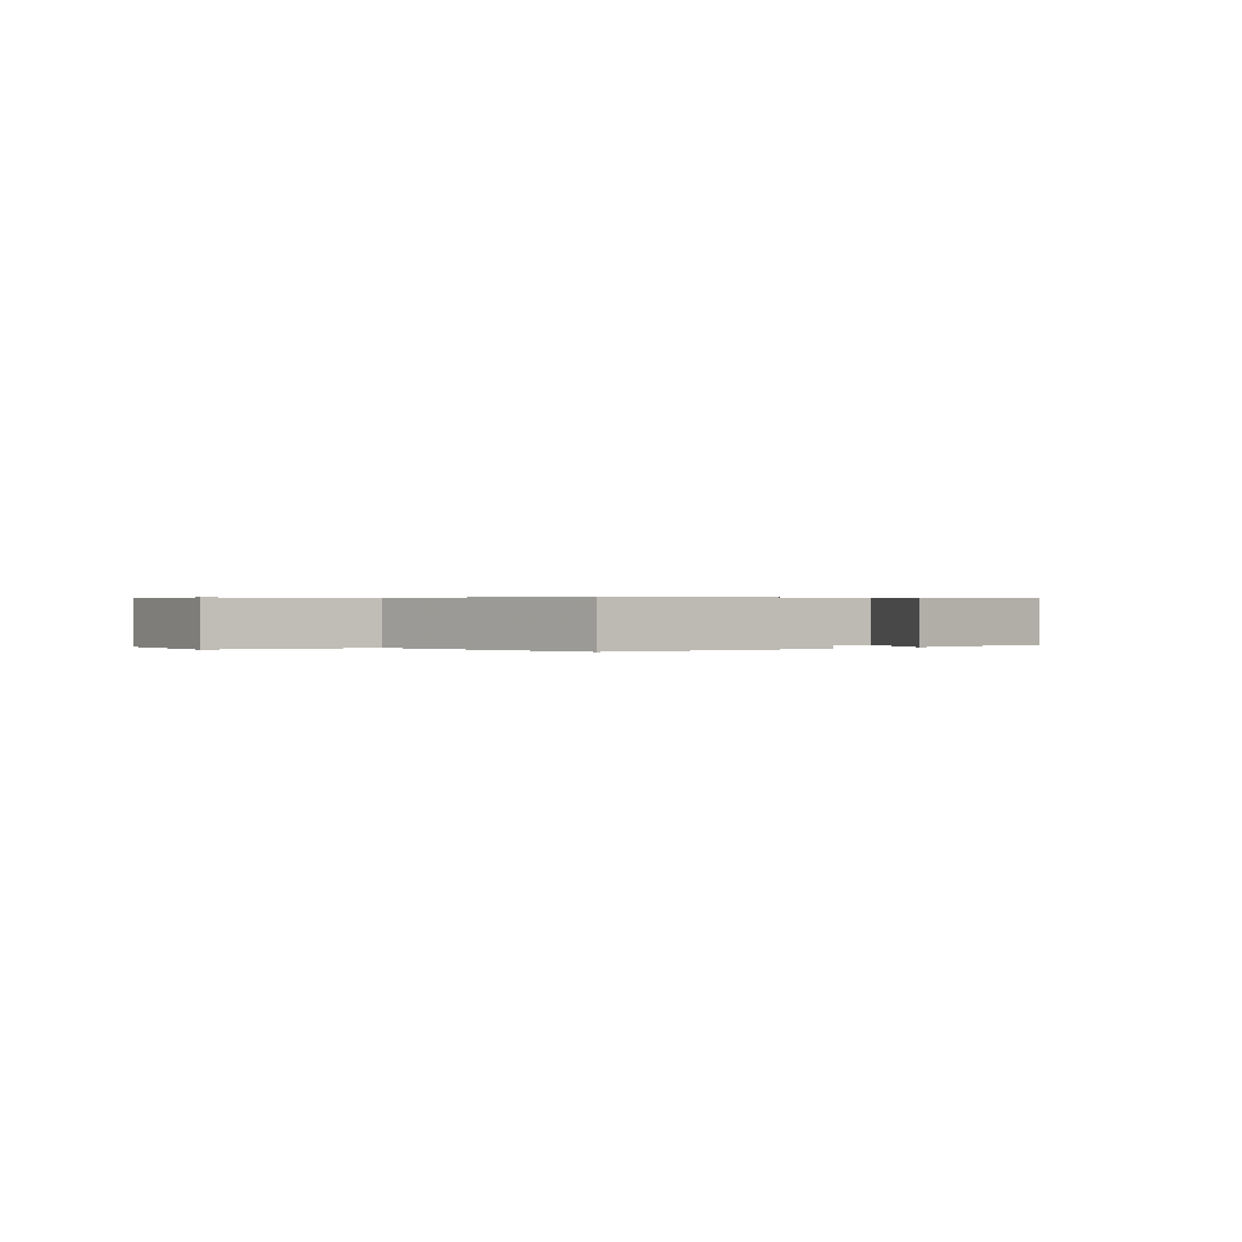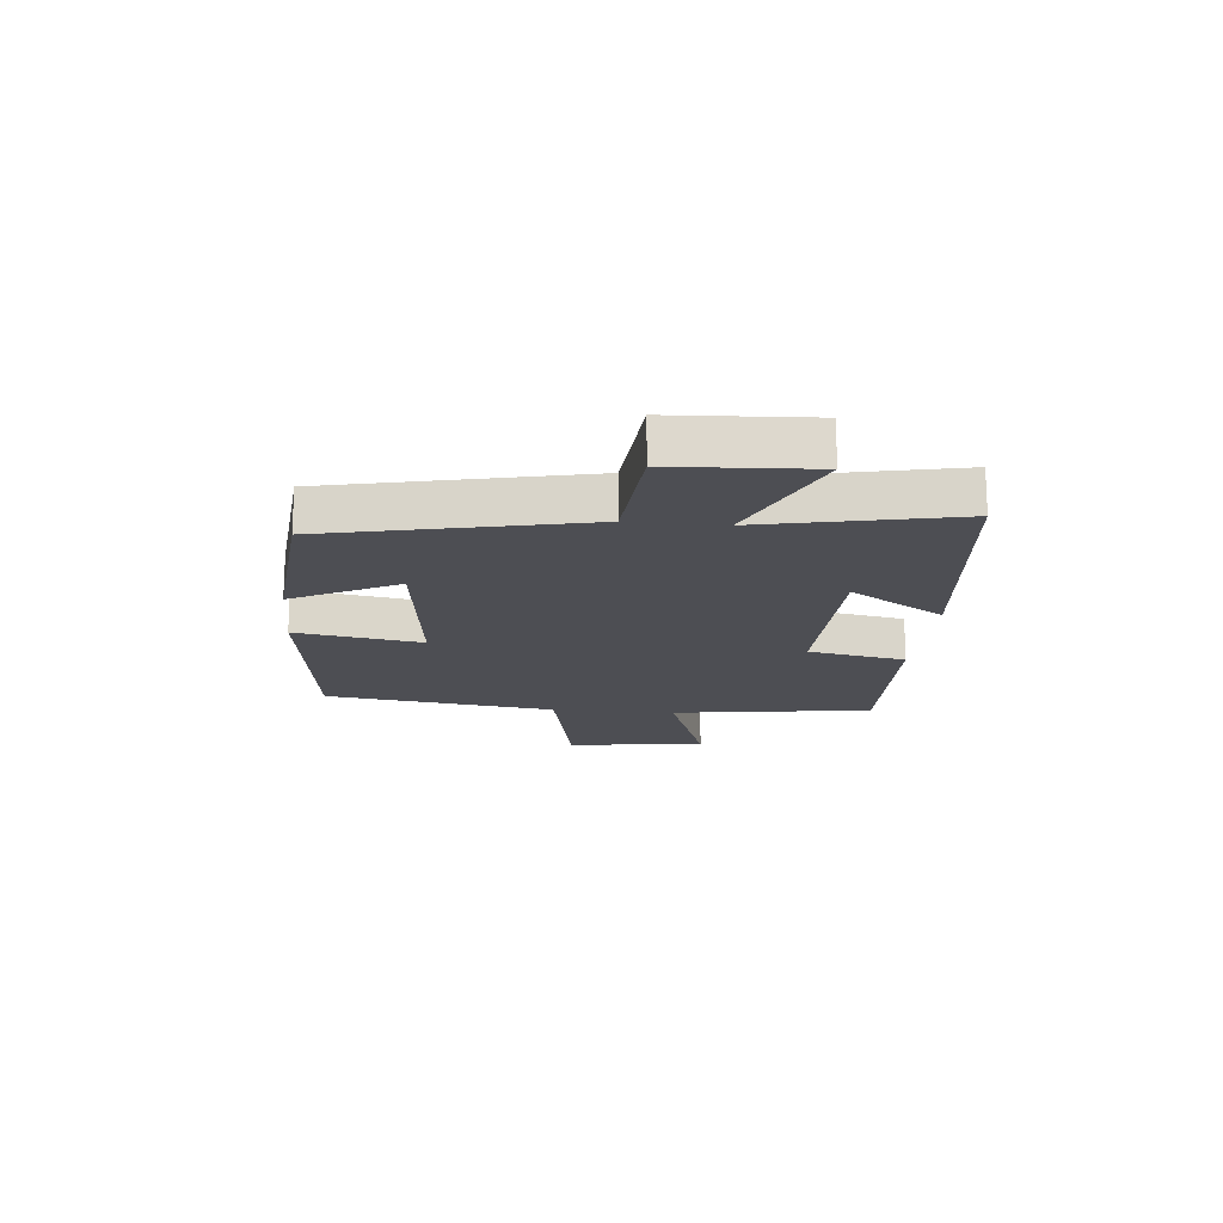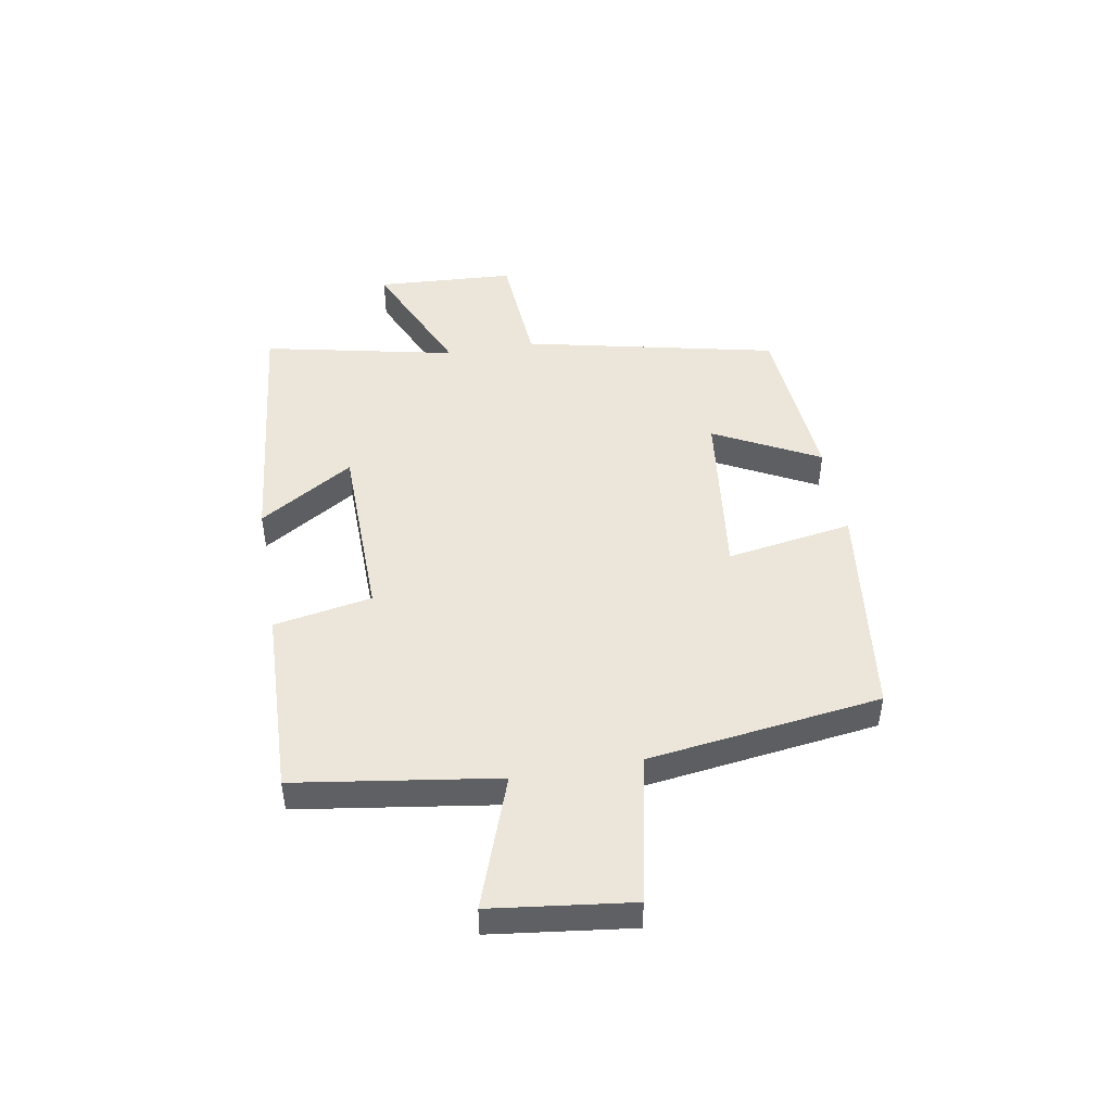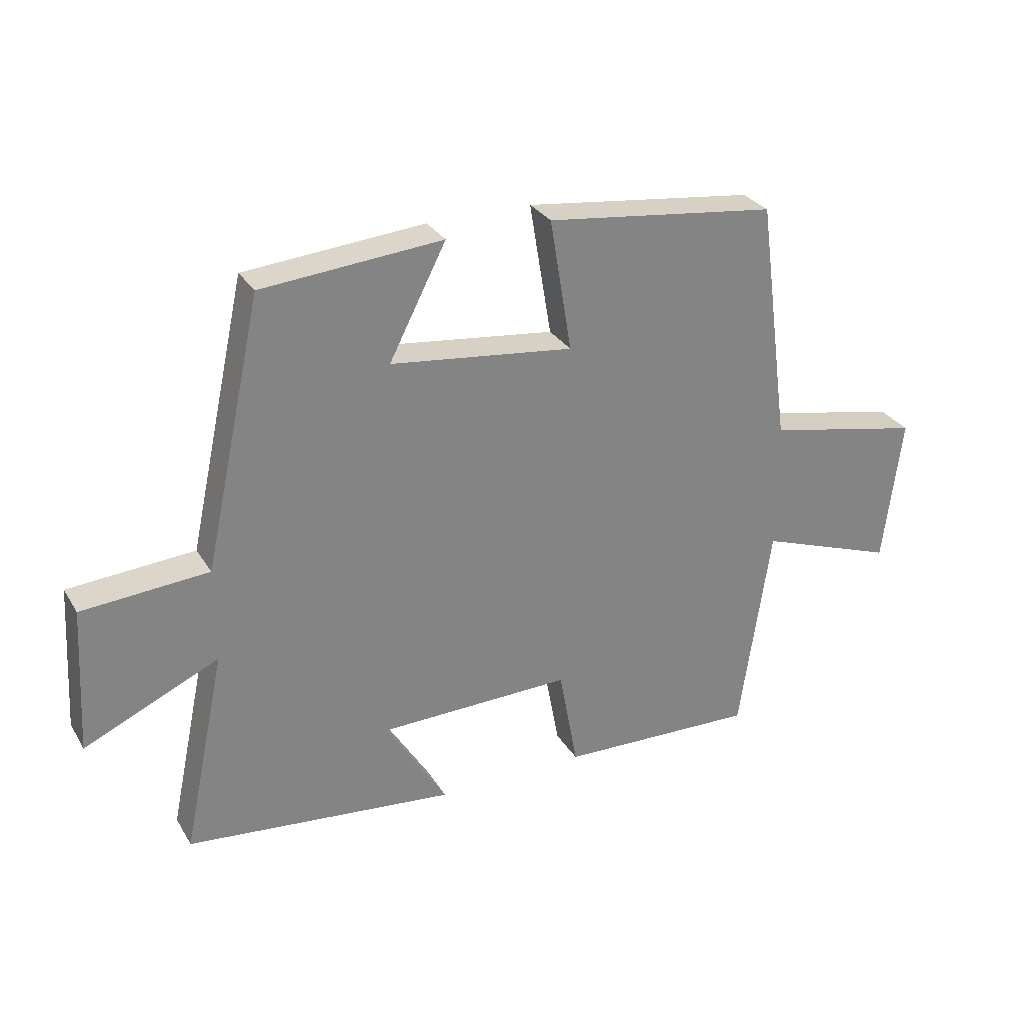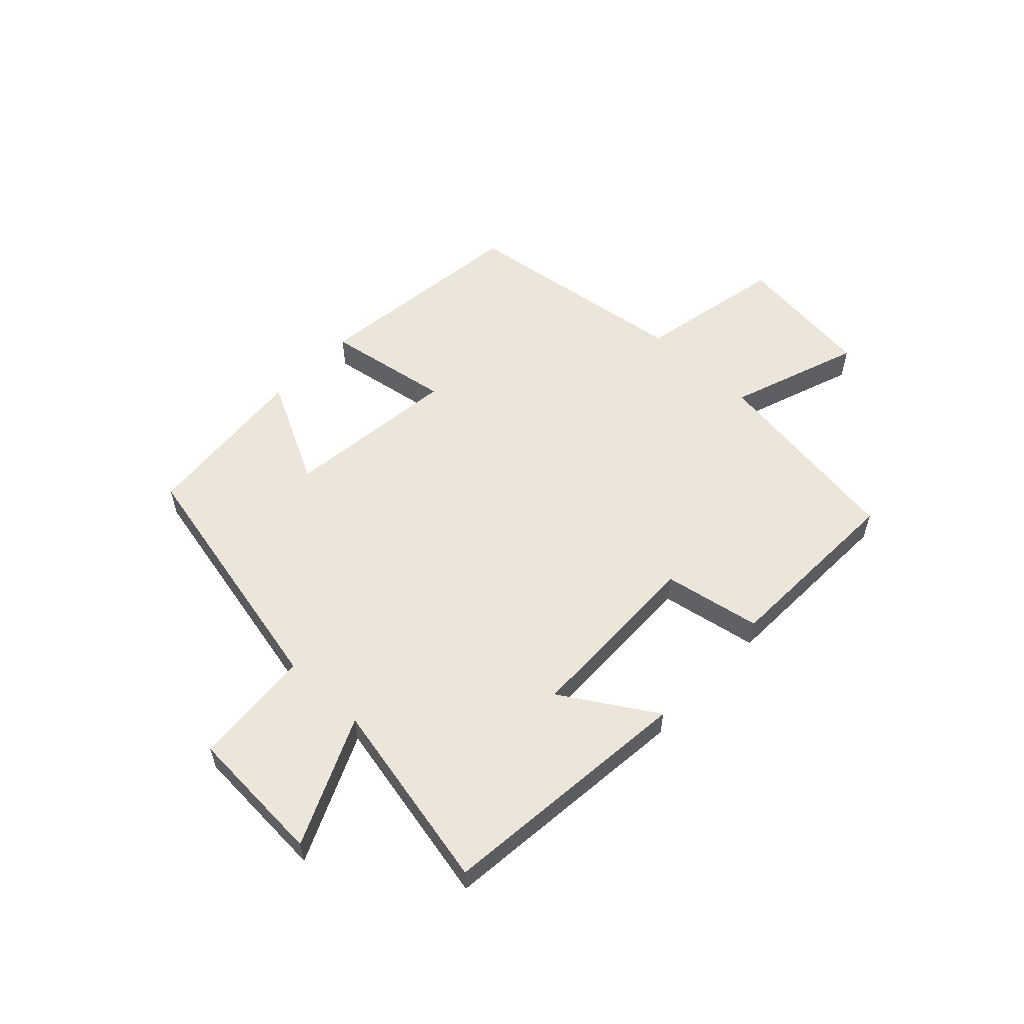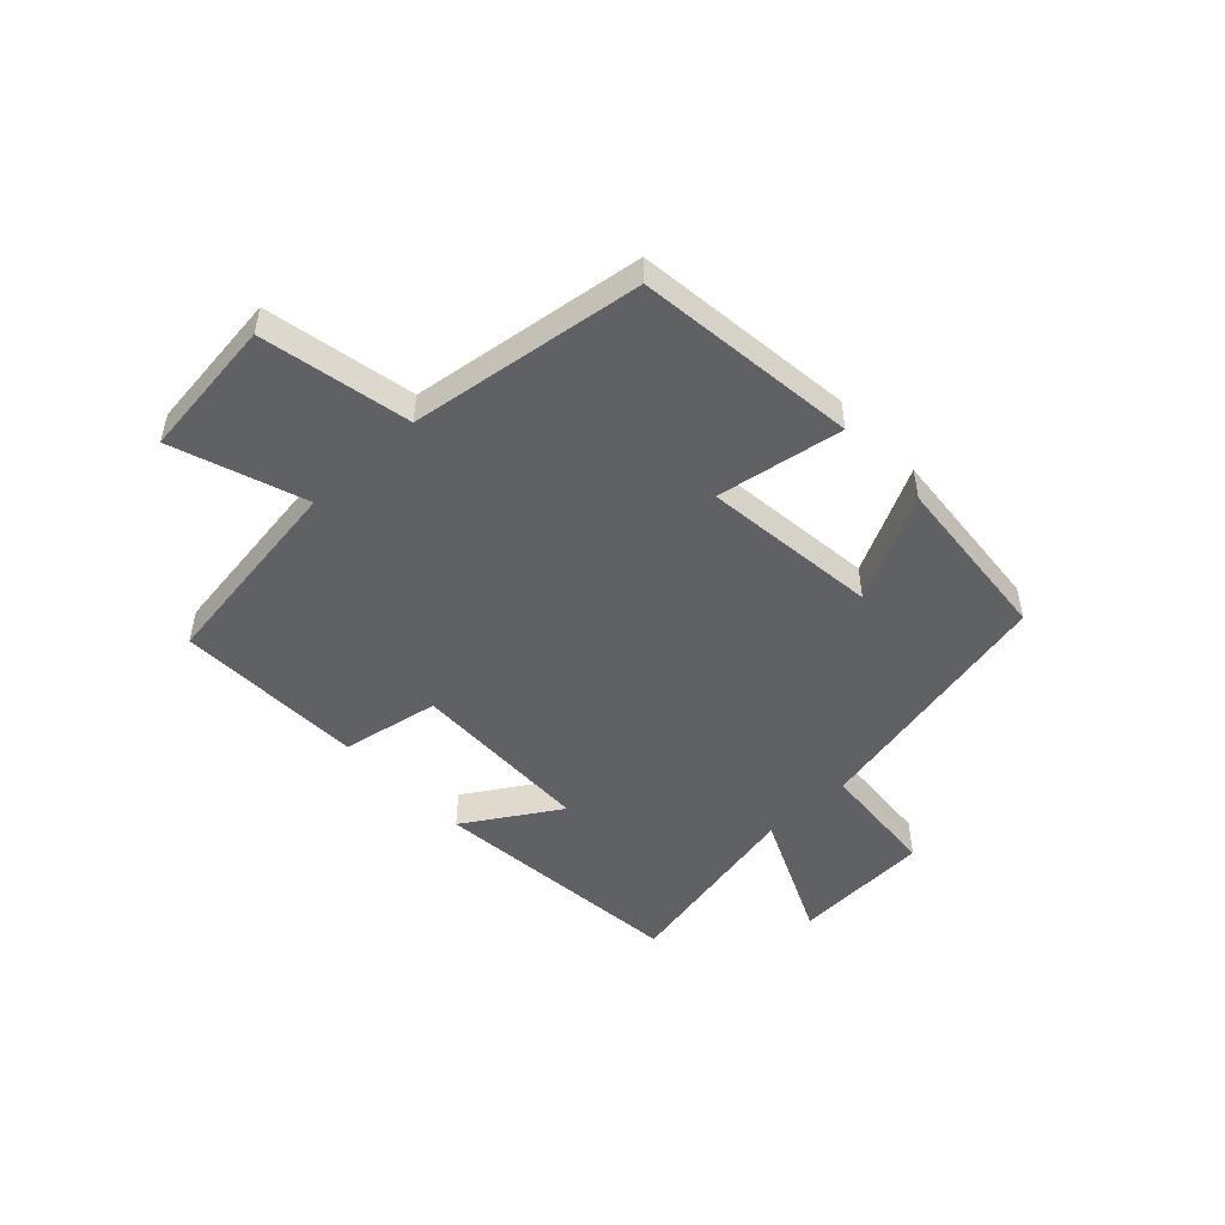
<metadata>
{"format":"obj","ext":"obj","renderer":"f3d","projection":"perspective","resolution":1024,"background":"white","views":[{"elev":0.4,"azim":-40.2,"up":"+Y"},{"elev":-17.3,"azim":84.4,"up":"+Y"},{"elev":47.1,"azim":-99.8,"up":"+Y"},{"elev":29.3,"azim":154.2,"up":"+Z"},{"elev":56.5,"azim":133.3,"up":"+Y"},{"elev":-49.4,"azim":-47.0,"up":"+Y"}]}
</metadata>
<code>
v -0.446 0.07 0.453
v -0.065 0.07 0.5
v -0.101 0.07 0.282
v 0.201 0.07 0.318
v 0.107 0.07 0.5
v 0.404 0.07 0.475
v 0.5 0.07 0.036
v 0.708 0.07 0.021
v 0.722 0.07 -0.219
v 0.5 0.07 -0.12
v 0.57 0.07 -0.453
v 0.125 0.07 -0.5
v 0.226 0.07 -0.337
v -0.092 0.07 -0.331
v -0.123 0.07 -0.5
v -0.449 0.07 -0.511
v -0.5 0.07 -0.163
v -0.727 0.07 -0.244
v -0.757 0.07 -0.002
v -0.5 0.07 0.051
v -0.446 0 0.453
v -0.065 0 0.5
v -0.101 0 0.282
v 0.201 0 0.318
v 0.107 0 0.5
v 0.404 0 0.475
v 0.5 0 0.036
v 0.708 0 0.021
v 0.722 0 -0.219
v 0.5 0 -0.12
v 0.57 0 -0.453
v 0.125 0 -0.5
v 0.226 0 -0.337
v -0.092 0 -0.331
v -0.123 0 -0.5
v -0.449 0 -0.511
v -0.5 0 -0.163
v -0.727 0 -0.244
v -0.757 0 -0.002
v -0.5 0 0.051
f 17 18 19 20
f 14 15 16 17
f 13 14 17 20
f 10 11 12 13
f 10 13 20 1
f 7 8 9 10
f 4 5 6 7
f 3 4 7 10
f 1 2 3
f 1 3 10
f 40 39 38 37
f 37 36 35 34
f 40 37 34 33
f 33 32 31 30
f 21 40 33 30
f 30 29 28 27
f 27 26 25 24
f 30 27 24 23
f 23 22 21
f 30 23 21
f 1 21 22 2
f 2 22 23 3
f 3 23 24 4
f 4 24 25 5
f 5 25 26 6
f 6 26 27 7
f 7 27 28 8
f 8 28 29 9
f 9 29 30 10
f 10 30 31 11
f 11 31 32 12
f 12 32 33 13
f 13 33 34 14
f 14 34 35 15
f 15 35 36 16
f 16 36 37 17
f 17 37 38 18
f 18 38 39 19
f 19 39 40 20
f 20 40 21 1

</code>
